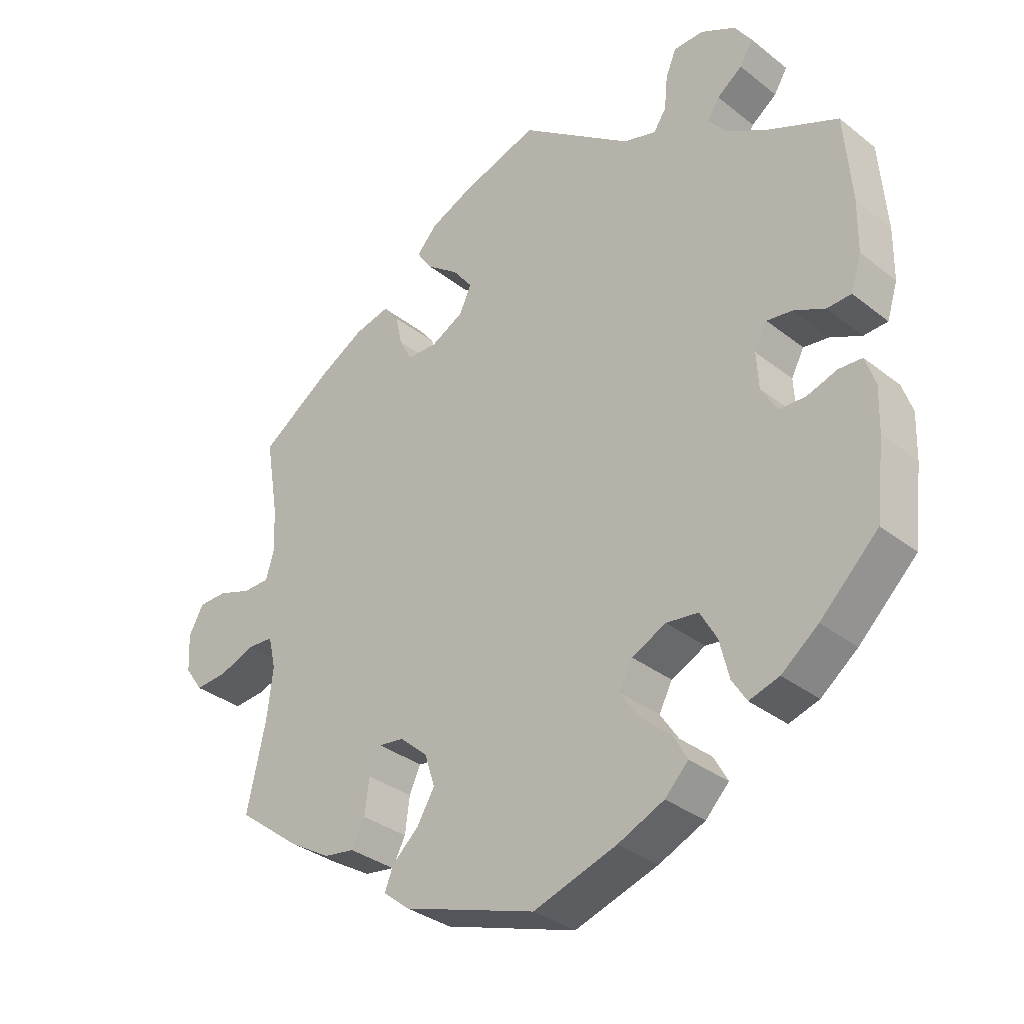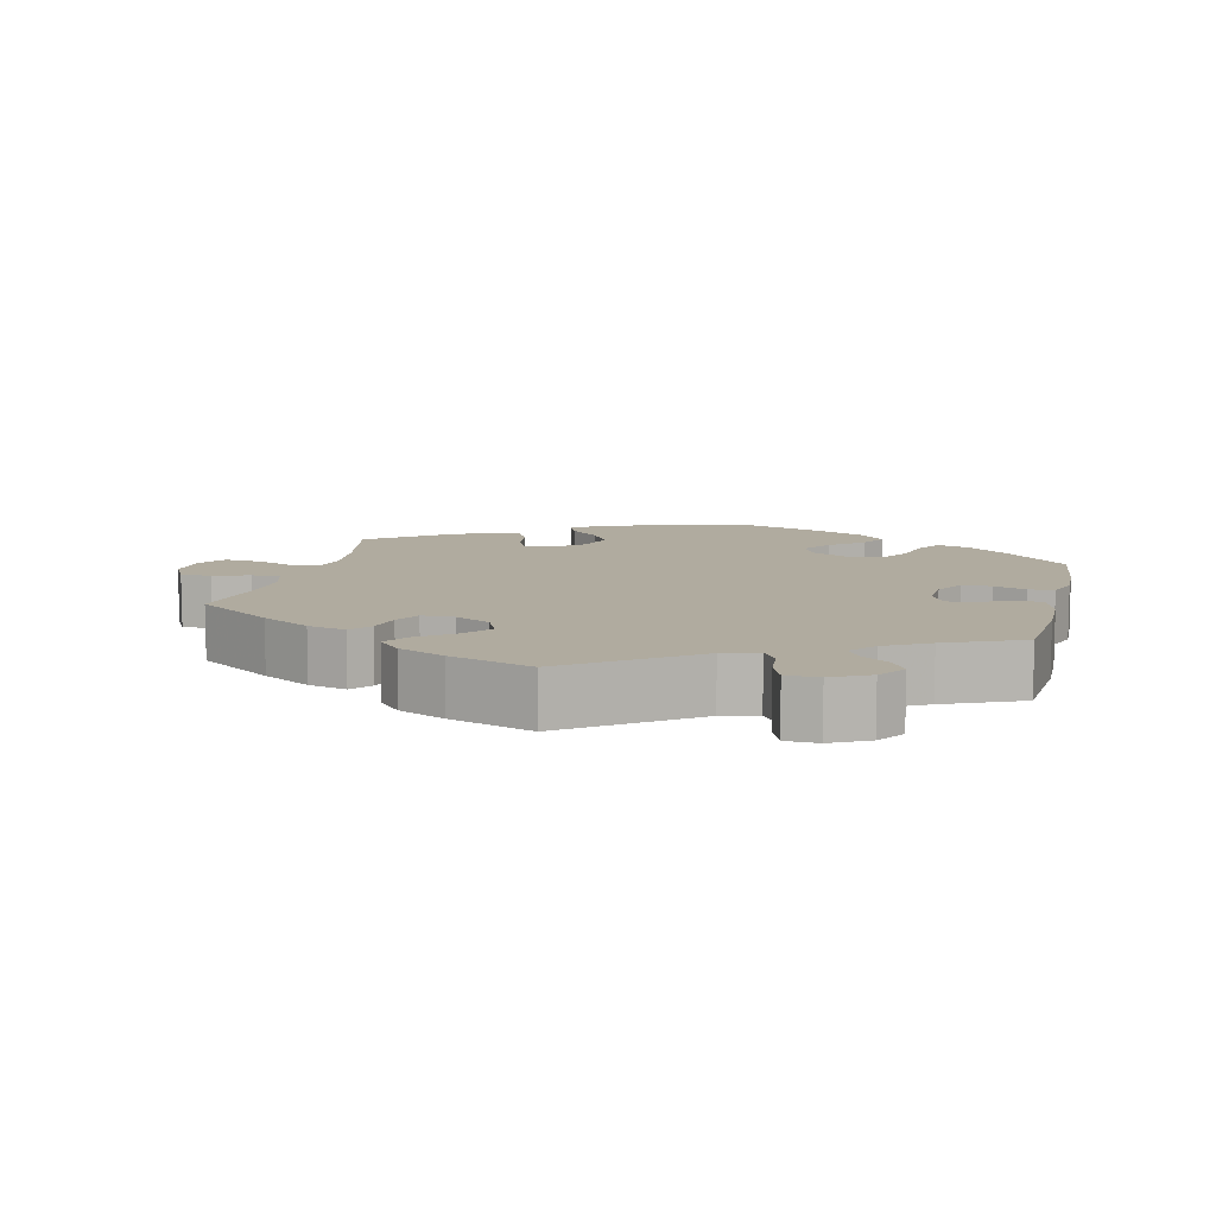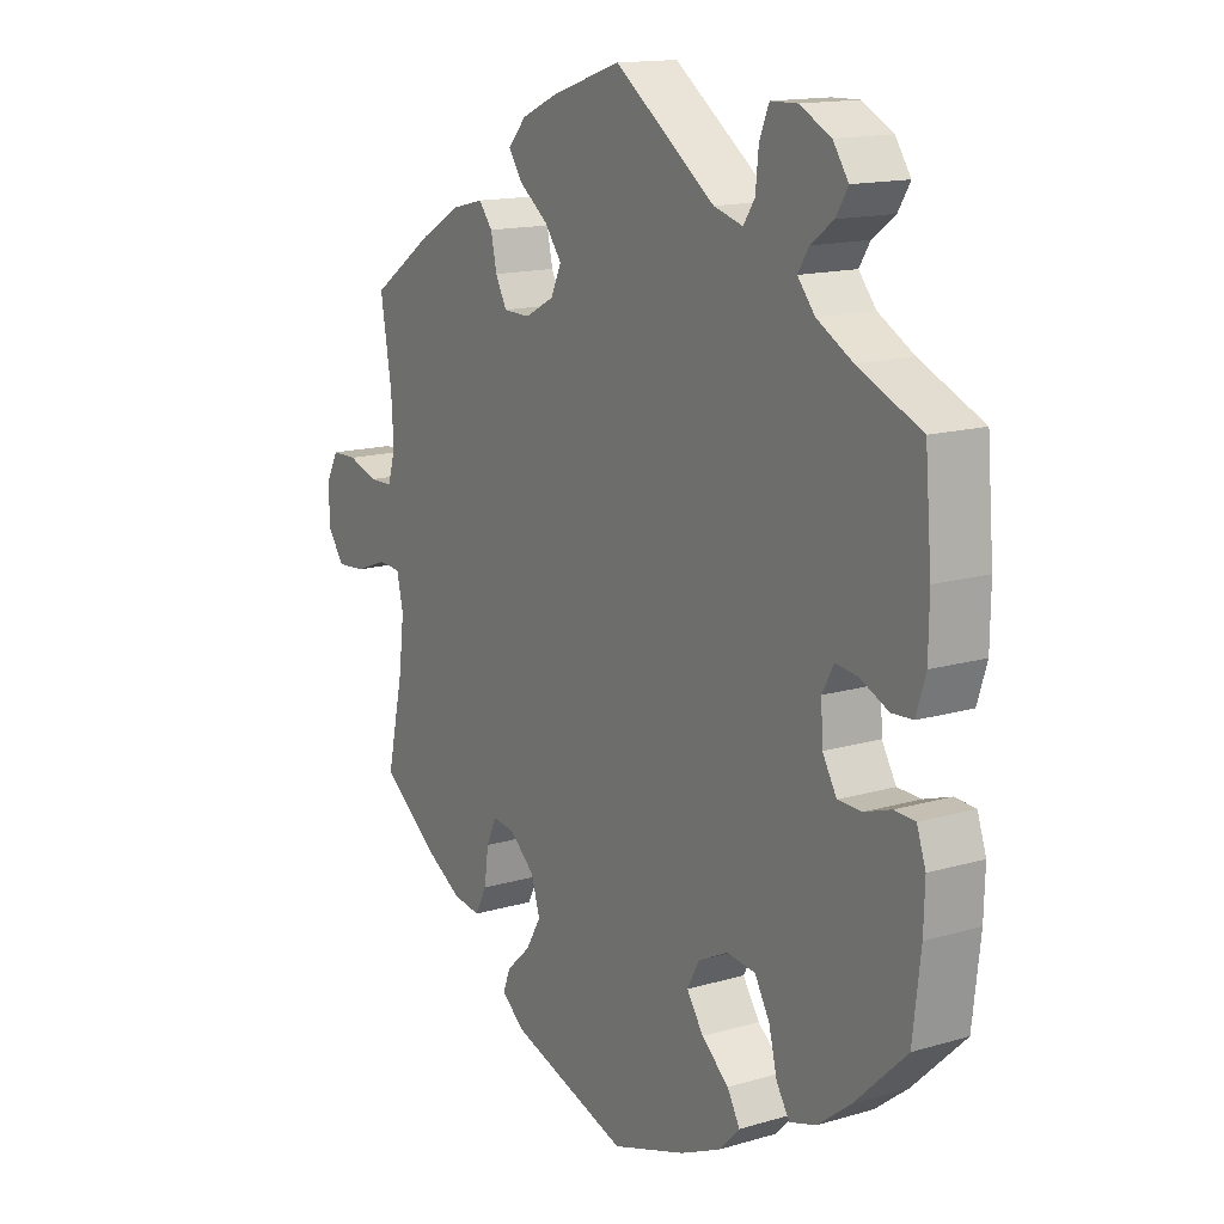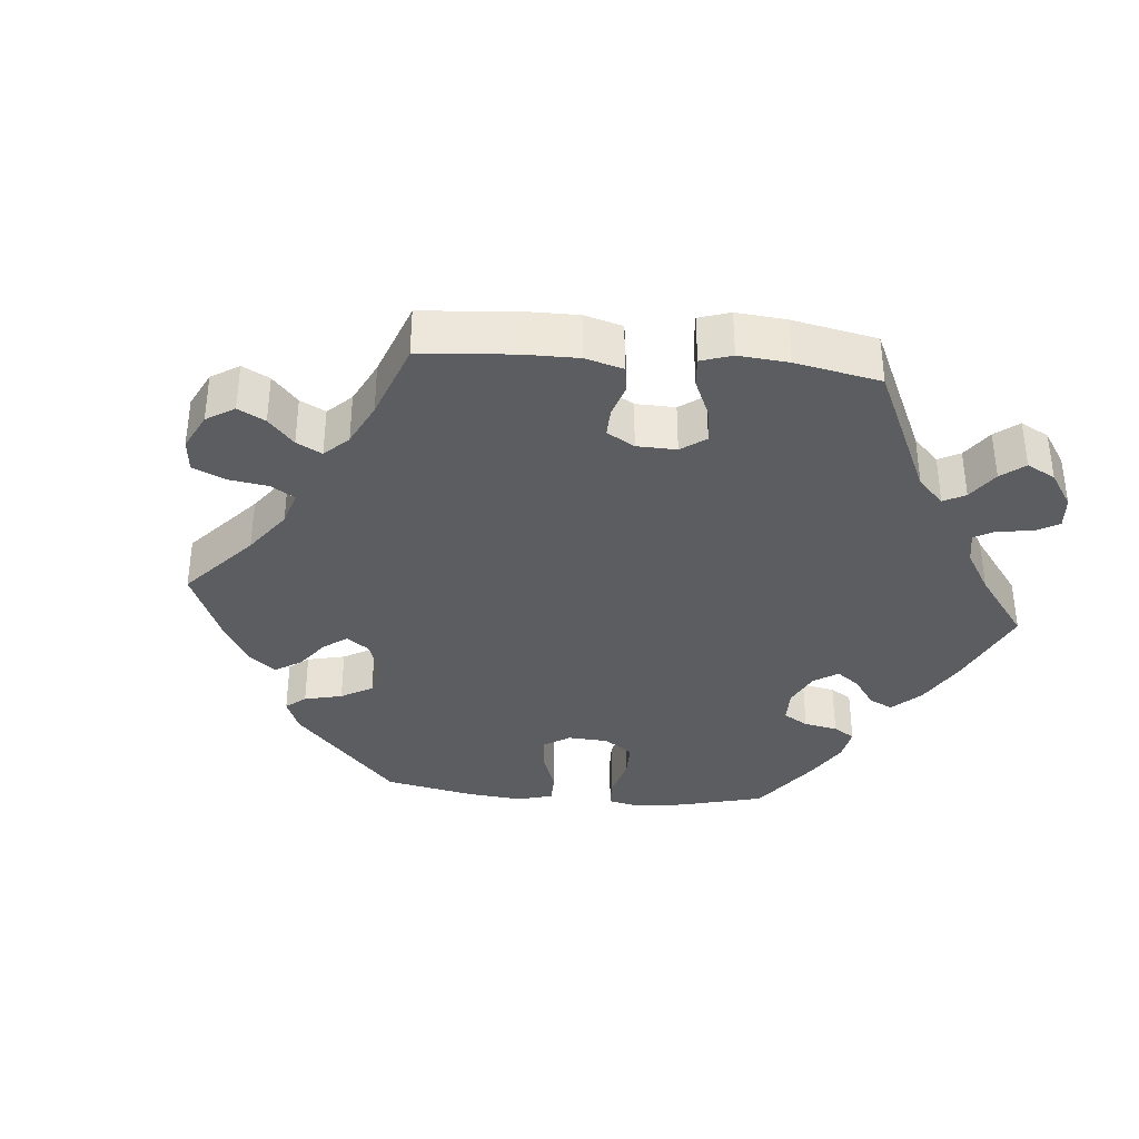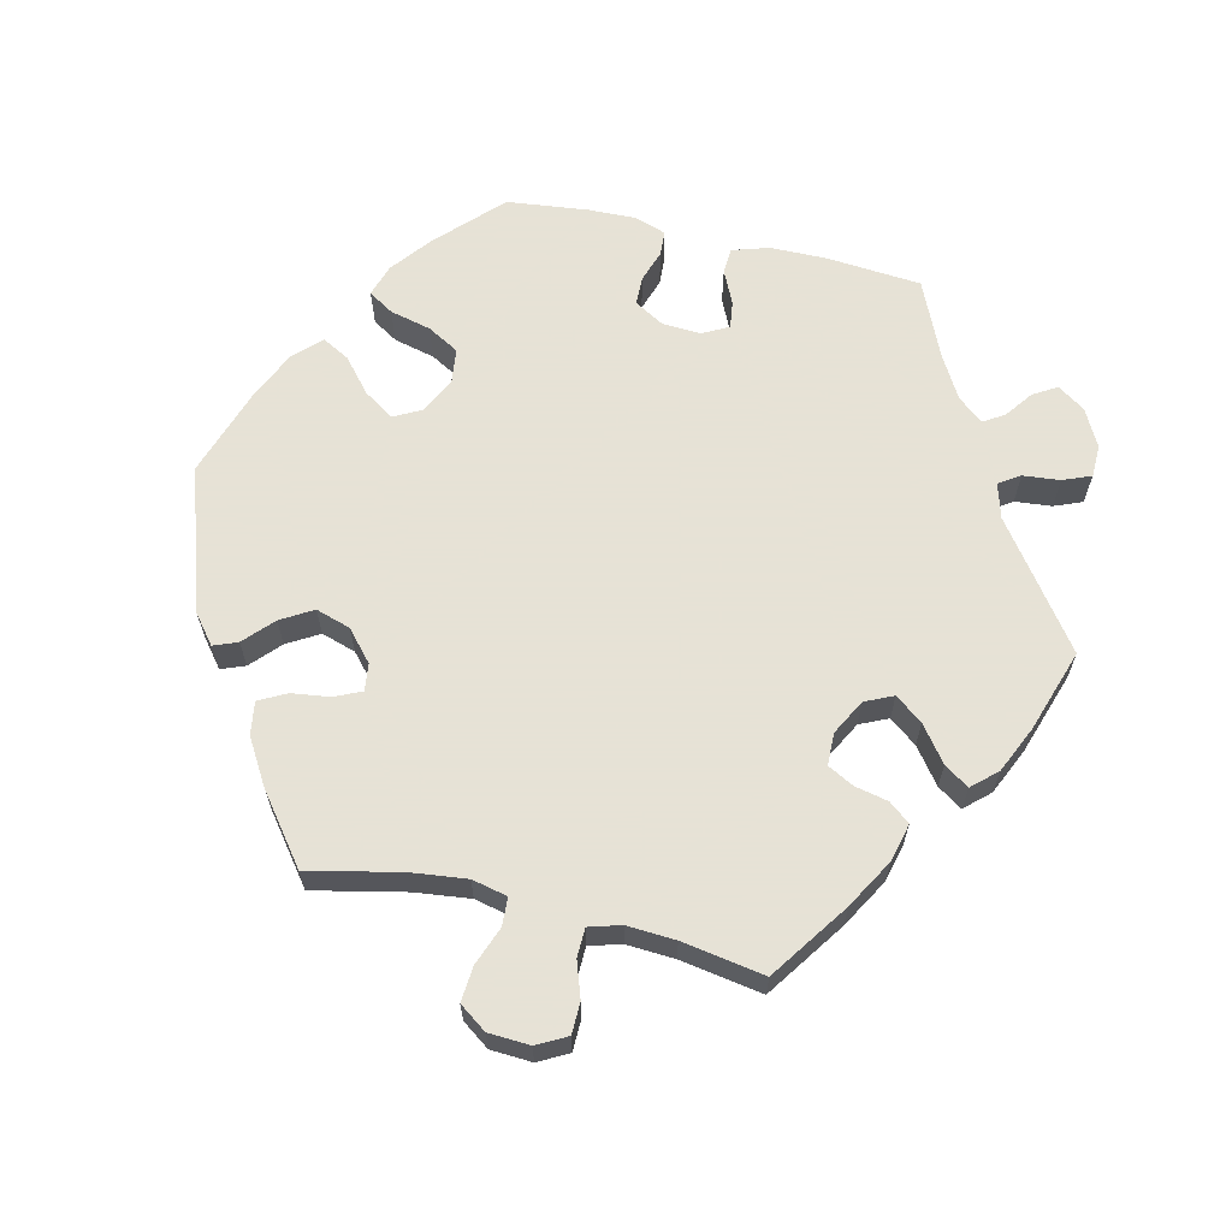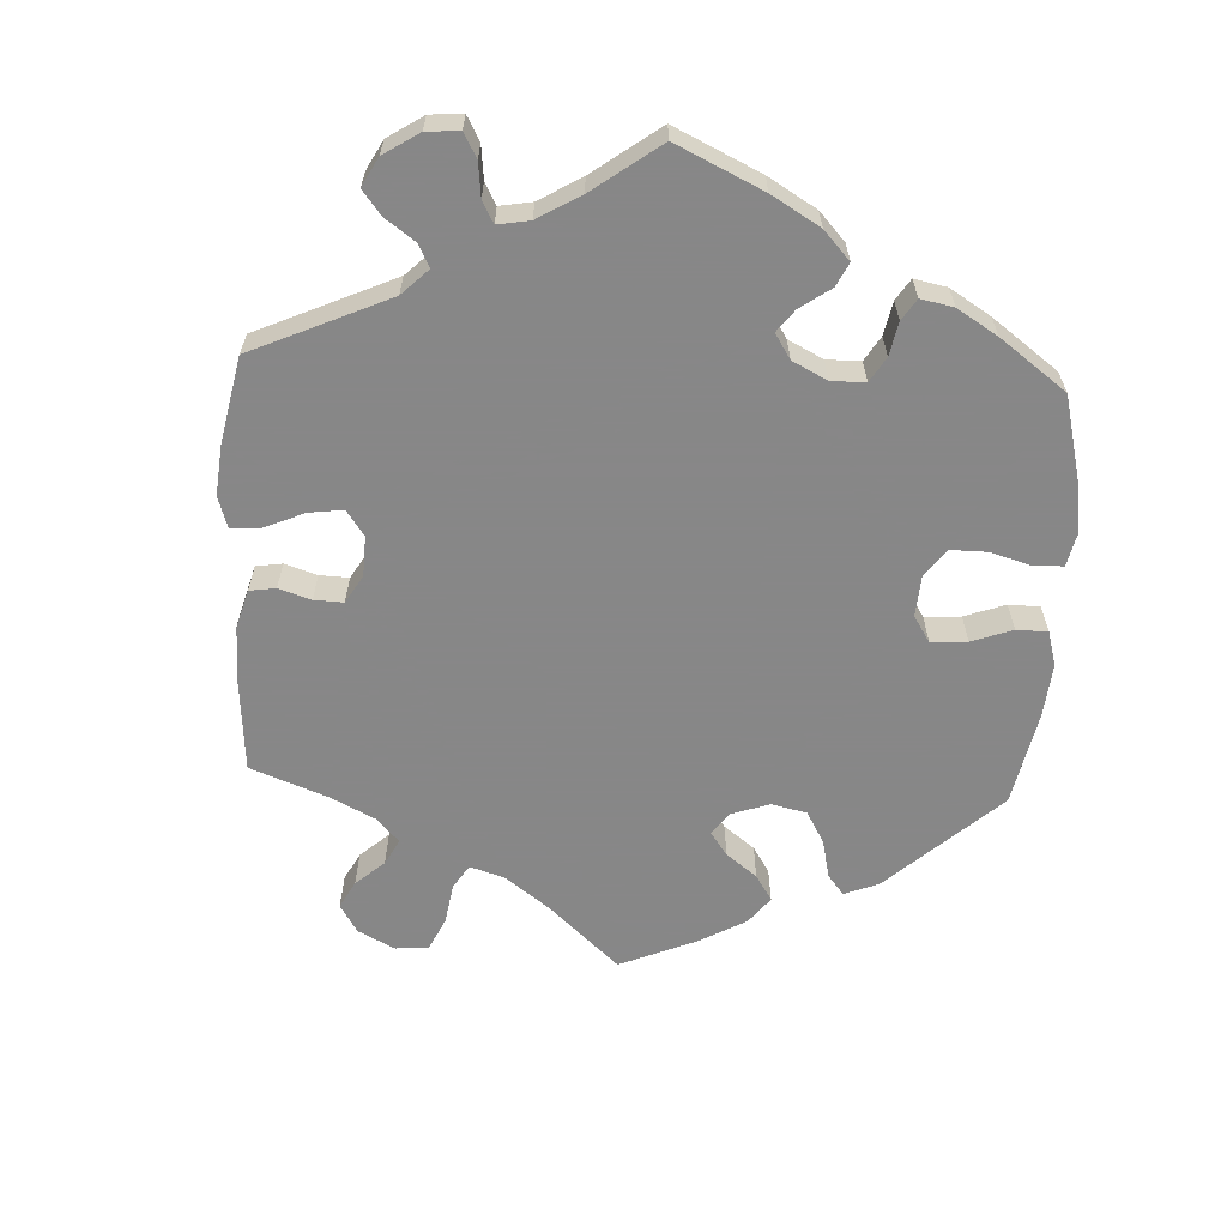
<metadata>
{"format":"obj","ext":"obj","renderer":"f3d","projection":"perspective","resolution":1024,"background":"white","views":[{"elev":-33.3,"azim":43.0,"up":"+Z"},{"elev":9.7,"azim":13.8,"up":"+Y"},{"elev":14.7,"azim":57.5,"up":"+Z"},{"elev":-36.2,"azim":-35.0,"up":"+Y"},{"elev":63.8,"azim":-76.7,"up":"+Y"},{"elev":-62.6,"azim":57.1,"up":"+Y"}]}
</metadata>
<code>
v 0.511 0.07 0.157
v 0.51 0.07 0.079
v 0.494 0.07 0.028
v 0.458 0.07 0.026
v 0.411 0.07 0.048
v 0.373 0.07 0.053
v 0.354 0.07 0.017
v 0.357 0.07 -0.037
v 0.381 0.07 -0.078
v 0.421 0.07 -0.079
v 0.466 0.07 -0.064
v 0.501 0.07 -0.066
v 0.516 0.07 -0.11
v 0.514 0.07 -0.176
v 0.501 0.07 -0.289
v 0.414 0.07 -0.373
v 0.359 0.07 -0.416
v 0.314 0.07 -0.43
v 0.292 0.07 -0.395
v 0.278 0.07 -0.338
v 0.253 0.07 -0.294
v 0.205 0.07 -0.288
v 0.154 0.07 -0.313
v 0.134 0.07 -0.351
v 0.162 0.07 -0.393
v 0.208 0.07 -0.432
v 0.229 0.07 -0.47
v 0.194 0.07 -0.506
v 0.125 0.07 -0.537
v 0 0.07 -0.578
v -0.199 0.07 -0.513
v -0.239 0.07 -0.481
v -0.226 0.07 -0.448
v -0.186 0.07 -0.411
v -0.16 0.07 -0.367
v -0.175 0.07 -0.319
v -0.217 0.07 -0.282
v -0.255 0.07 -0.277
v -0.272 0.07 -0.314
v -0.279 0.07 -0.367
v -0.299 0.07 -0.405
v -0.345 0.07 -0.398
v -0.407 0.07 -0.361
v -0.501 0.07 -0.289
v -0.473 0.07 -0.161
v -0.464 0.07 -0.085
v -0.475 0.07 -0.036
v -0.514 0.07 -0.034
v -0.567 0.07 -0.054
v -0.616 0.07 -0.058
v -0.643 0.07 -0.02
v -0.646 0.07 0.037
v -0.624 0.07 0.078
v -0.581 0.07 0.079
v -0.531 0.07 0.062
v -0.491 0.07 0.063
v -0.478 0.07 0.107
v -0.482 0.07 0.174
v -0.501 0.07 0.288
v -0.394 0.07 0.362
v -0.326 0.07 0.401
v -0.273 0.07 0.414
v -0.25 0.07 0.385
v -0.24 0.07 0.339
v -0.221 0.07 0.303
v -0.176 0.07 0.302
v -0.127 0.07 0.328
v -0.109 0.07 0.367
v -0.138 0.07 0.405
v -0.187 0.07 0.442
v -0.21 0.07 0.476
v -0.179 0.07 0.51
v -0.115 0.07 0.539
v 0 0.07 0.577
v 0.169 0.07 0.454
v 0.218 0.07 0.44
v 0.237 0.07 0.469
v 0.242 0.07 0.52
v 0.258 0.07 0.559
v 0.303 0.07 0.56
v 0.355 0.07 0.533
v 0.381 0.07 0.495
v 0.361 0.07 0.462
v 0.323 0.07 0.434
v 0.305 0.07 0.405
v 0.334 0.07 0.37
v 0.394 0.07 0.336
v 0.5 0.07 0.289
v 0.511 0 0.157
v 0.51 0 0.079
v 0.494 0 0.028
v 0.458 0 0.026
v 0.411 0 0.048
v 0.373 0 0.053
v 0.354 0 0.017
v 0.357 0 -0.037
v 0.381 0 -0.078
v 0.421 0 -0.079
v 0.466 0 -0.064
v 0.501 0 -0.066
v 0.516 0 -0.11
v 0.514 0 -0.176
v 0.501 0 -0.289
v 0.414 0 -0.373
v 0.359 0 -0.416
v 0.314 0 -0.43
v 0.292 0 -0.395
v 0.278 0 -0.338
v 0.253 0 -0.294
v 0.205 0 -0.288
v 0.154 0 -0.313
v 0.134 0 -0.351
v 0.162 0 -0.393
v 0.208 0 -0.432
v 0.229 0 -0.47
v 0.194 0 -0.506
v 0.125 0 -0.537
v 0 0 -0.578
v -0.199 0 -0.513
v -0.239 0 -0.481
v -0.226 0 -0.448
v -0.186 0 -0.411
v -0.16 0 -0.367
v -0.175 0 -0.319
v -0.217 0 -0.282
v -0.255 0 -0.277
v -0.272 0 -0.314
v -0.279 0 -0.367
v -0.299 0 -0.405
v -0.345 0 -0.398
v -0.407 0 -0.361
v -0.501 0 -0.289
v -0.473 0 -0.161
v -0.464 0 -0.085
v -0.475 0 -0.036
v -0.514 0 -0.034
v -0.567 0 -0.054
v -0.616 0 -0.058
v -0.643 0 -0.02
v -0.646 0 0.037
v -0.624 0 0.078
v -0.581 0 0.079
v -0.531 0 0.062
v -0.491 0 0.063
v -0.478 0 0.107
v -0.482 0 0.174
v -0.501 0 0.288
v -0.394 0 0.362
v -0.326 0 0.401
v -0.273 0 0.414
v -0.25 0 0.385
v -0.24 0 0.339
v -0.221 0 0.303
v -0.176 0 0.302
v -0.127 0 0.328
v -0.109 0 0.367
v -0.138 0 0.405
v -0.187 0 0.442
v -0.21 0 0.476
v -0.179 0 0.51
v -0.115 0 0.539
v 0 0 0.577
v 0.169 0 0.454
v 0.218 0 0.44
v 0.237 0 0.469
v 0.242 0 0.52
v 0.258 0 0.559
v 0.303 0 0.56
v 0.355 0 0.533
v 0.381 0 0.495
v 0.361 0 0.462
v 0.323 0 0.434
v 0.305 0 0.405
v 0.334 0 0.37
v 0.394 0 0.336
v 0.5 0 0.289
f 87 88 1 2
f 86 87 2 3
f 85 86 3 4
f 81 82 83 84
f 81 84 85
f 80 81 85
f 77 78 79 80
f 76 77 80 85
f 75 76 85 4
f 69 70 71 72
f 68 69 72 73
f 61 62 63 64
f 61 64 65
f 58 59 60 61
f 57 58 61 65
f 56 57 65 66
f 52 53 54 55
f 52 55 56
f 51 52 56
f 48 49 50 51
f 47 48 51 56
f 46 47 56 66
f 42 43 44 45
f 39 40 41 42
f 38 39 42 45
f 37 38 45 46
f 31 32 33 34
f 31 34 35
f 30 31 35
f 29 30 35 36
f 25 26 27 28
f 24 25 28 29
f 17 18 19 20
f 17 20 21
f 16 17 21
f 15 16 21
f 14 15 21 22
f 10 11 12 13
f 9 10 13 14
f 74 75 4 5
f 68 73 74 5
f 67 68 5 6
f 37 46 66 67
f 37 67 6 7
f 24 29 36 37
f 23 24 37
f 22 23 37 7
f 9 14 22
f 8 9 22
f 7 8 22
f 90 89 176 175
f 91 90 175 174
f 92 91 174 173
f 172 171 170 169
f 173 172 169
f 173 169 168
f 168 167 166 165
f 173 168 165 164
f 92 173 164 163
f 160 159 158 157
f 161 160 157 156
f 152 151 150 149
f 153 152 149
f 149 148 147 146
f 153 149 146 145
f 154 153 145 144
f 143 142 141 140
f 144 143 140
f 144 140 139
f 139 138 137 136
f 144 139 136 135
f 154 144 135 134
f 133 132 131 130
f 130 129 128 127
f 133 130 127 126
f 134 133 126 125
f 122 121 120 119
f 123 122 119
f 123 119 118
f 124 123 118 117
f 116 115 114 113
f 117 116 113 112
f 108 107 106 105
f 109 108 105
f 109 105 104
f 109 104 103
f 110 109 103 102
f 101 100 99 98
f 102 101 98 97
f 93 92 163 162
f 93 162 161 156
f 94 93 156 155
f 155 154 134 125
f 95 94 155 125
f 125 124 117 112
f 125 112 111
f 95 125 111 110
f 110 102 97
f 110 97 96
f 110 96 95
f 1 89 90 2
f 2 90 91 3
f 3 91 92 4
f 4 92 93 5
f 5 93 94 6
f 6 94 95 7
f 7 95 96 8
f 8 96 97 9
f 9 97 98 10
f 10 98 99 11
f 11 99 100 12
f 12 100 101 13
f 13 101 102 14
f 14 102 103 15
f 15 103 104 16
f 16 104 105 17
f 17 105 106 18
f 18 106 107 19
f 19 107 108 20
f 20 108 109 21
f 21 109 110 22
f 22 110 111 23
f 23 111 112 24
f 24 112 113 25
f 25 113 114 26
f 26 114 115 27
f 27 115 116 28
f 28 116 117 29
f 29 117 118 30
f 30 118 119 31
f 31 119 120 32
f 32 120 121 33
f 33 121 122 34
f 34 122 123 35
f 35 123 124 36
f 36 124 125 37
f 37 125 126 38
f 38 126 127 39
f 39 127 128 40
f 40 128 129 41
f 41 129 130 42
f 42 130 131 43
f 43 131 132 44
f 44 132 133 45
f 45 133 134 46
f 46 134 135 47
f 47 135 136 48
f 48 136 137 49
f 49 137 138 50
f 50 138 139 51
f 51 139 140 52
f 52 140 141 53
f 53 141 142 54
f 54 142 143 55
f 55 143 144 56
f 56 144 145 57
f 57 145 146 58
f 58 146 147 59
f 59 147 148 60
f 60 148 149 61
f 61 149 150 62
f 62 150 151 63
f 63 151 152 64
f 64 152 153 65
f 65 153 154 66
f 66 154 155 67
f 67 155 156 68
f 68 156 157 69
f 69 157 158 70
f 70 158 159 71
f 71 159 160 72
f 72 160 161 73
f 73 161 162 74
f 74 162 163 75
f 75 163 164 76
f 76 164 165 77
f 77 165 166 78
f 78 166 167 79
f 79 167 168 80
f 80 168 169 81
f 81 169 170 82
f 82 170 171 83
f 83 171 172 84
f 84 172 173 85
f 85 173 174 86
f 86 174 175 87
f 87 175 176 88
f 88 176 89 1

</code>
